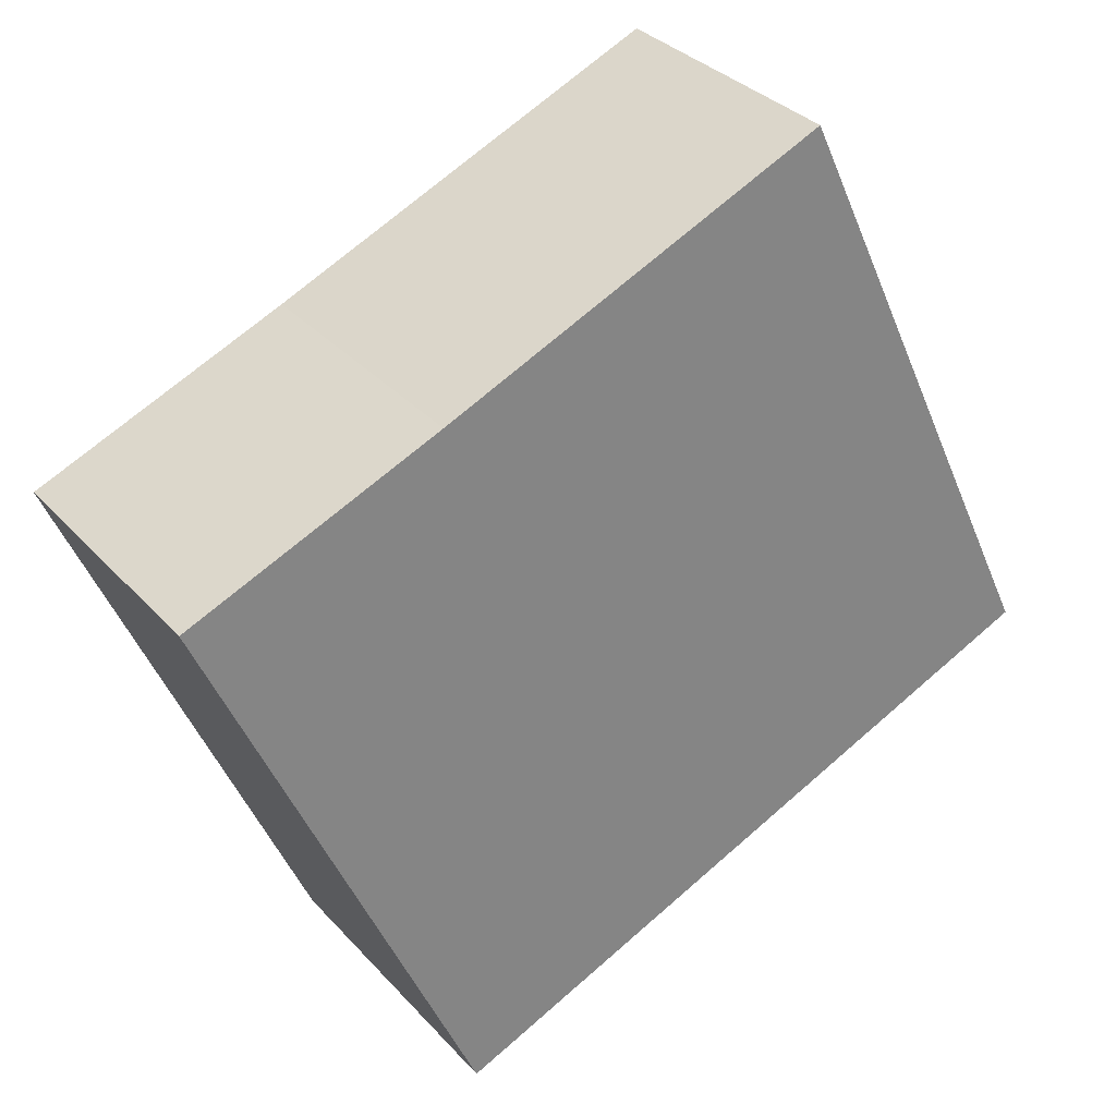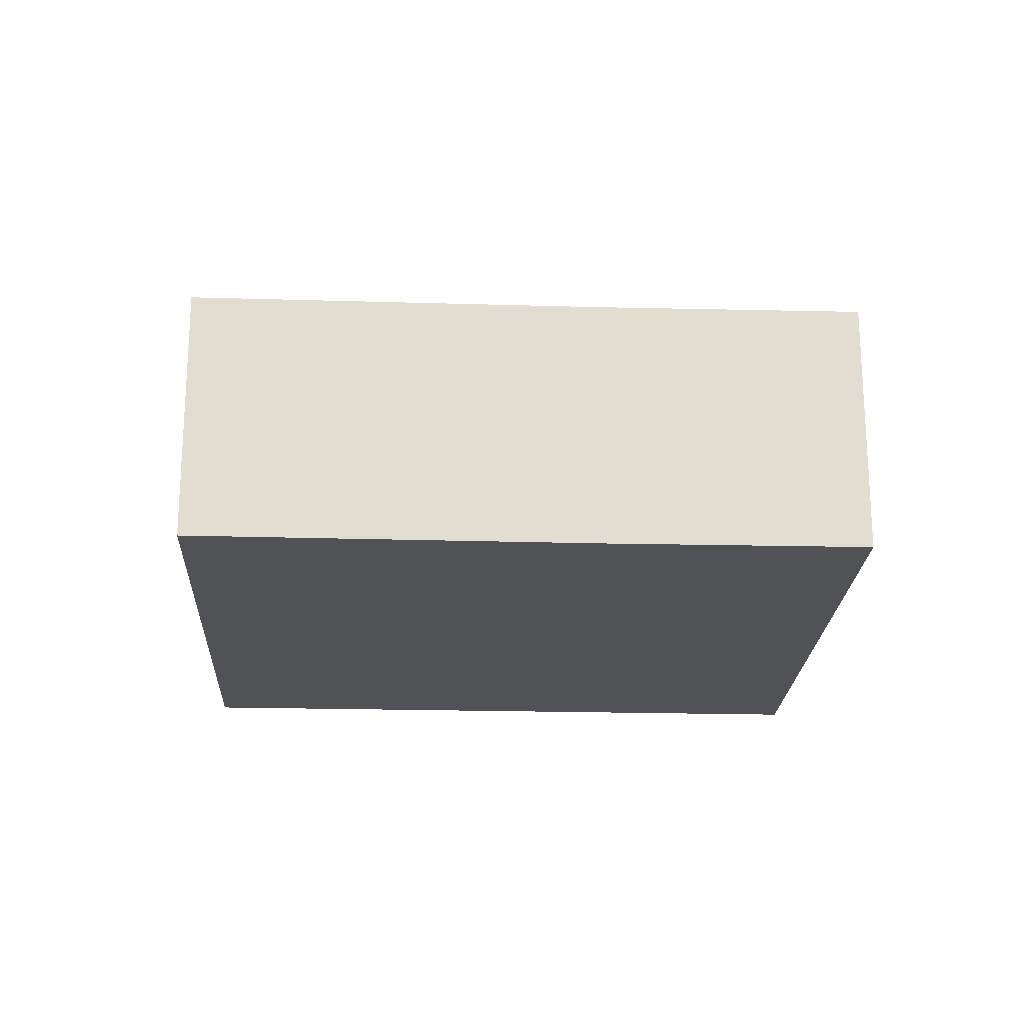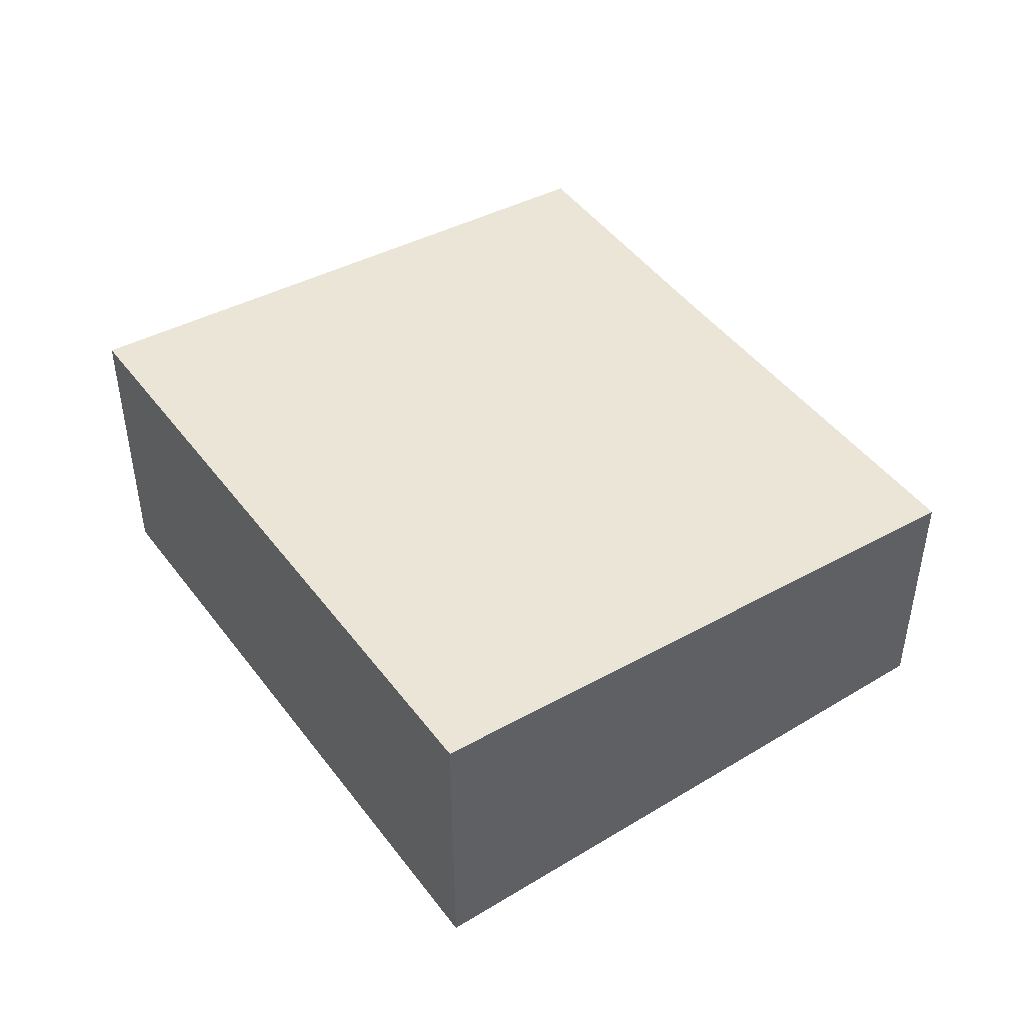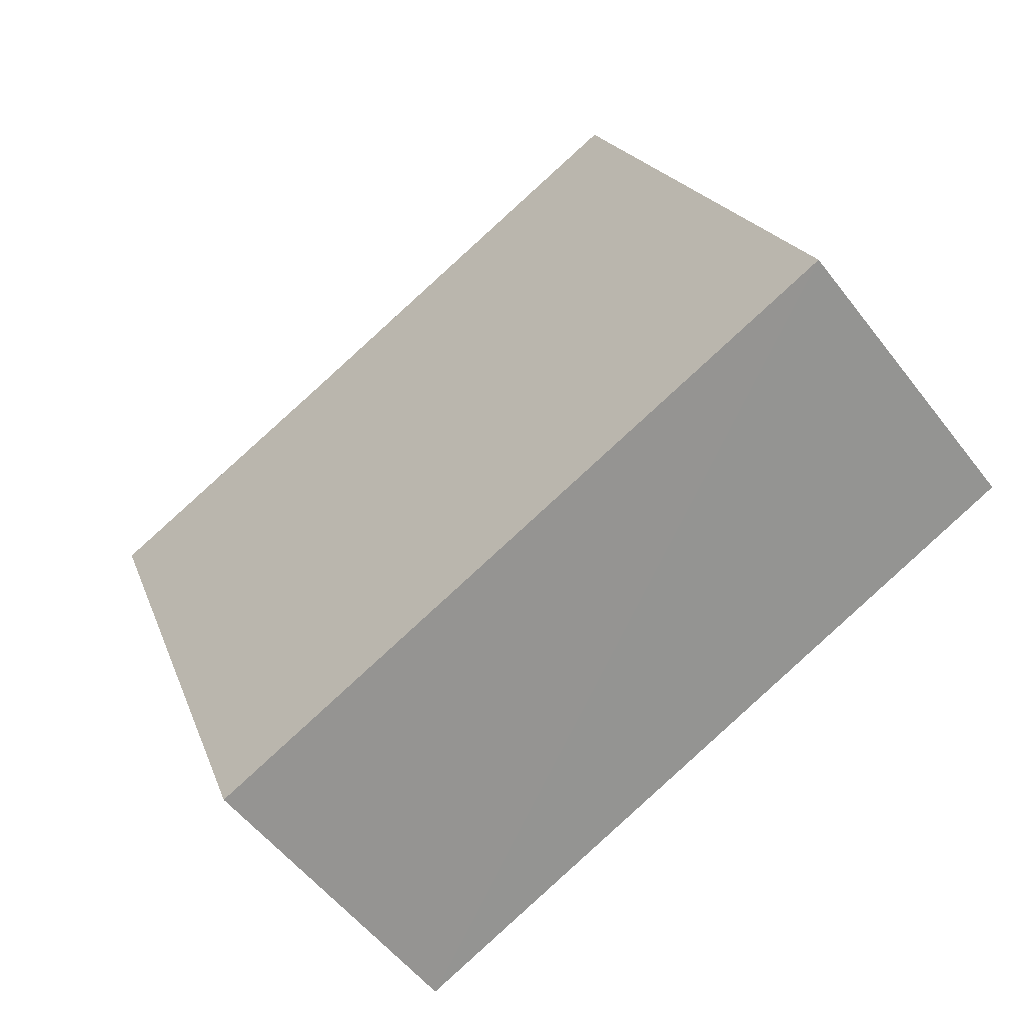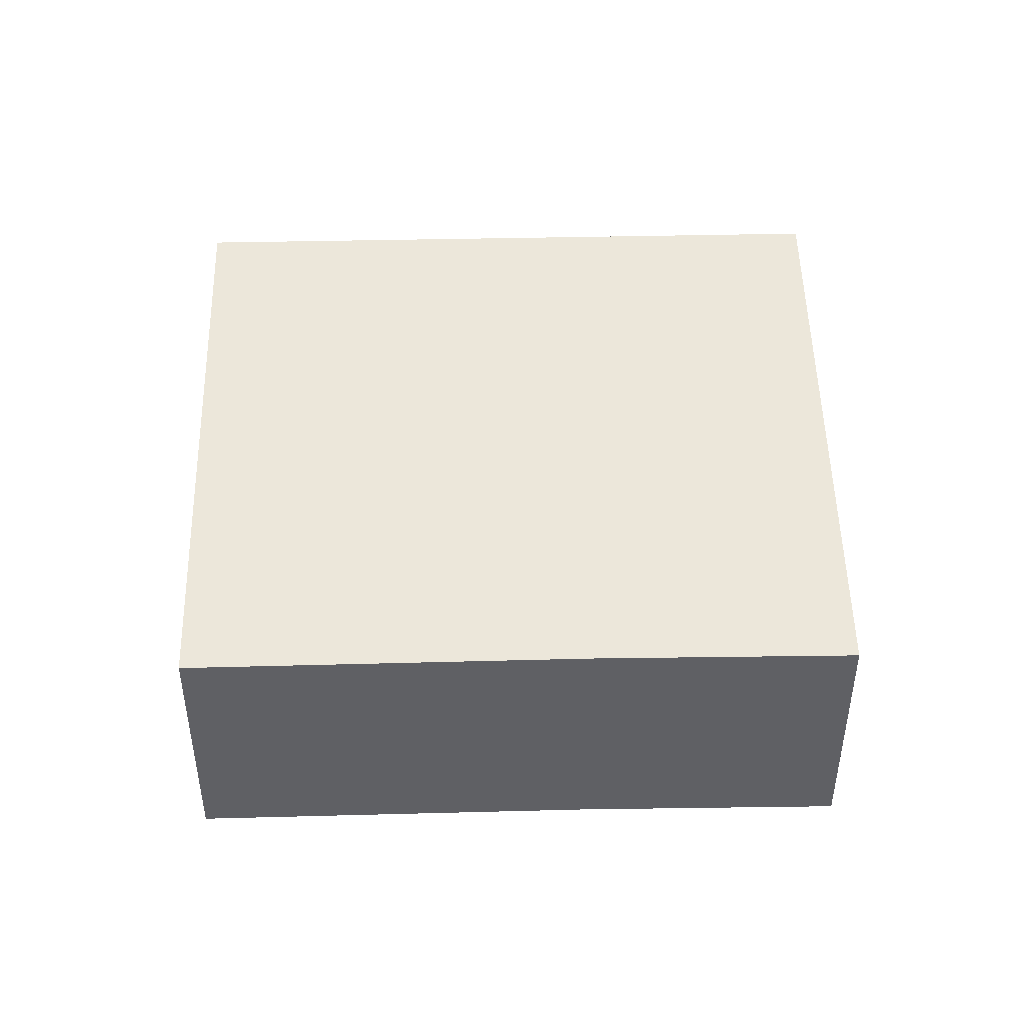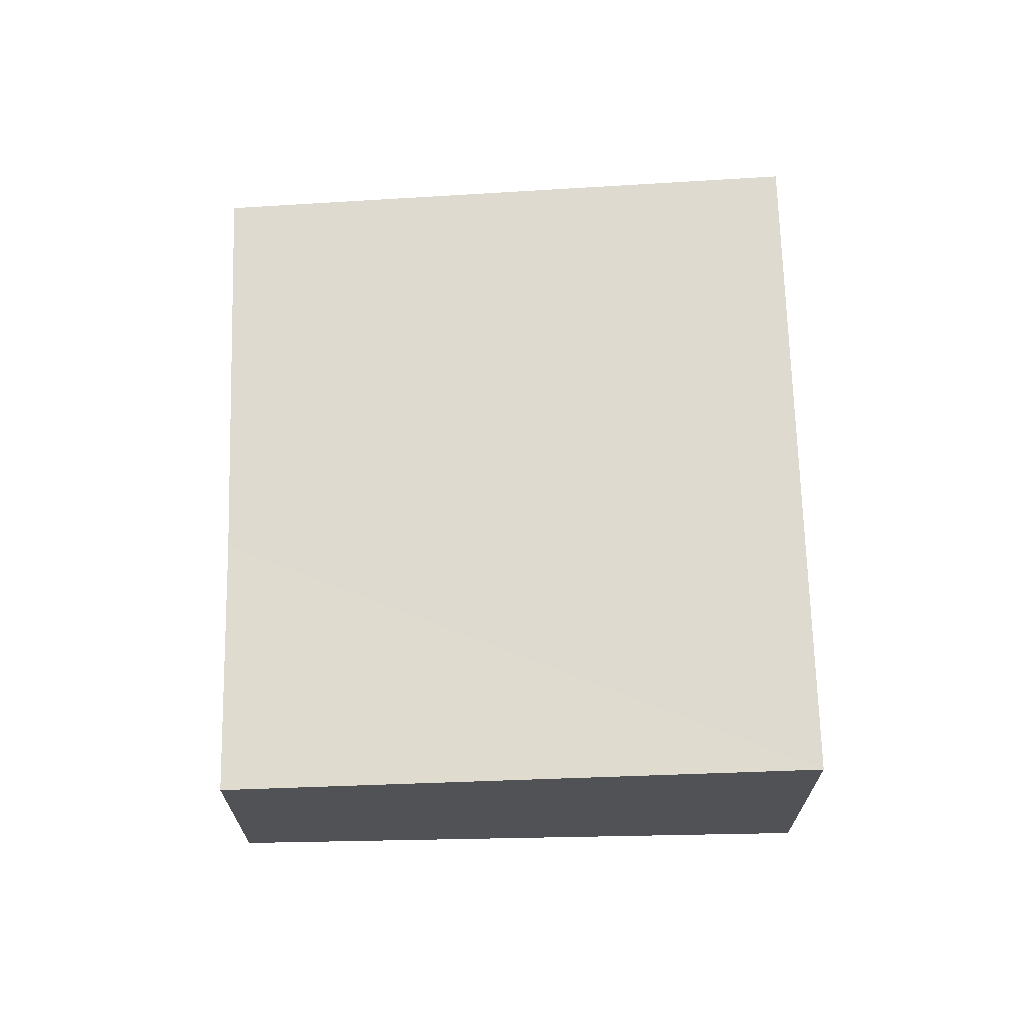
<metadata>
{"format":"obj","ext":"obj","renderer":"f3d","projection":"perspective","resolution":1024,"background":"white","views":[{"elev":33.5,"azim":144.9,"up":"+Z"},{"elev":-20.9,"azim":20.3,"up":"+Y"},{"elev":46.3,"azim":-101.6,"up":"+Y"},{"elev":-53.5,"azim":-143.6,"up":"+Z"},{"elev":46.4,"azim":21.7,"up":"+Y"},{"elev":69.0,"azim":111.6,"up":"+Y"}]}
</metadata>
<code>
v  7.543 3.553 -3.217
v  7.433 3.068 4.81
v  10.38 3.067 3.582
v  2.91 3.067 6.769
v  4.306 3.553 -1.836
v  0 3.553 2.176e-16
v  10.38 -2.193e-16 3.582
v  7.433 -2.945e-16 4.81
v  2.91 -4.145e-16 6.769
v  7.543 1.97e-16 -3.217
v  4.306 1.124e-16 -1.836
v  0 0 0
g defaultobject
f 1 2 3
f 2 1 4
f 4 1 5
f 4 5 6
f 2 7 3
f 7 2 8
f 8 2 4
f 8 4 9
f 3 10 1
f 10 3 7
f 10 5 1
f 5 10 6
f 6 10 11
f 6 11 12
f 12 4 6
f 4 12 9
f 8 10 7
f 10 8 9
f 10 9 11
f 11 9 12

</code>
